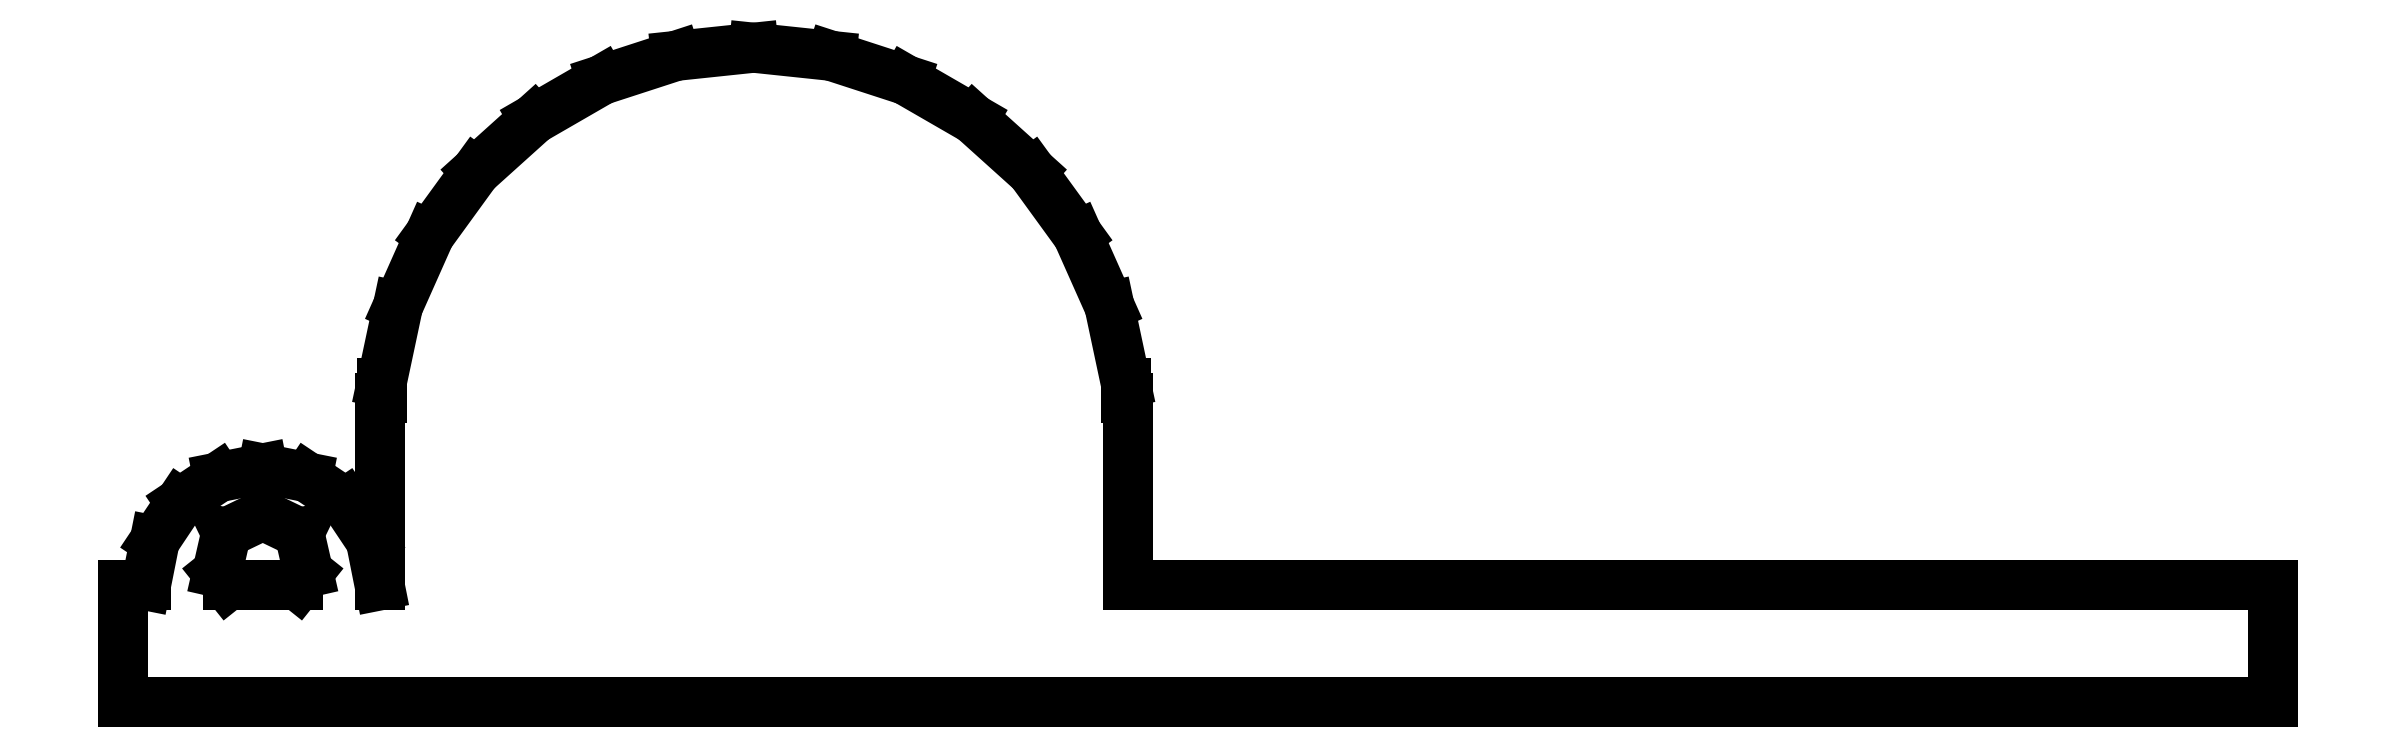
<metadata>
{"format":"dxf","ext":"dxf","renderer":"ezdxf+matplotlib","layout":"modelspace","background":"white","min_lineweight":24,"dpi":150}
</metadata>
<code>
0
SECTION
2
ENTITIES
0
LINE
8
0
10
17.54
20
-41.46
11
15.91
21
-40.38
0
LINE
8
0
10
15.91
20
-40.38
11
14
21
-40
0
LINE
8
0
10
14
20
-40
11
12.09
21
-40.38
0
LINE
8
0
10
12.09
20
-40.38
11
10.46
21
-41.46
0
LINE
8
0
10
10.46
20
-41.46
11
9.381
21
-43.09
0
LINE
8
0
10
9.381
20
-43.09
11
9
21
-45
0
LINE
8
0
10
9
20
-45
11
8
21
-45
0
LINE
8
0
10
8
20
-45
11
8
21
-50
0
LINE
8
0
10
8
20
-50
11
100
21
-50
0
LINE
8
0
10
100
20
-50
11
100
21
-45
0
LINE
8
0
10
100
20
-45
11
51
21
-45
0
LINE
8
0
10
51
20
-45
11
51
21
-37
0
LINE
8
0
10
51
20
-37
11
50.91
21
-37
0
LINE
8
0
10
50.91
20
-37
11
50.91
21
-36.33
0
LINE
8
0
10
50.91
20
-36.33
11
50.22
21
-33.06
0
LINE
8
0
10
50.22
20
-33.06
11
48.86
21
-30
0
LINE
8
0
10
48.86
20
-30
11
46.89
21
-27.29
0
LINE
8
0
10
46.89
20
-27.29
11
44.4
21
-25.06
0
LINE
8
0
10
44.4
20
-25.06
11
41.51
21
-23.38
0
LINE
8
0
10
41.51
20
-23.38
11
38.33
21
-22.35
0
LINE
8
0
10
38.33
20
-22.35
11
35
21
-22
0
LINE
8
0
10
35
20
-22
11
31.67
21
-22.35
0
LINE
8
0
10
31.67
20
-22.35
11
28.49
21
-23.38
0
LINE
8
0
10
28.49
20
-23.38
11
25.6
21
-25.06
0
LINE
8
0
10
25.6
20
-25.06
11
23.11
21
-27.29
0
LINE
8
0
10
23.11
20
-27.29
11
21.14
21
-30
0
LINE
8
0
10
21.14
20
-30
11
19.78
21
-33.06
0
LINE
8
0
10
19.78
20
-33.06
11
19.09
21
-36.33
0
LINE
8
0
10
19.09
20
-36.33
11
19.09
21
-37
0
LINE
8
0
10
19.09
20
-37
11
19
21
-37
0
LINE
8
0
10
19
20
-37
11
19
21
-45
0
LINE
8
0
10
19
20
-45
11
18.62
21
-43.09
0
LINE
8
0
10
18.62
20
-43.09
11
17.54
21
-41.46
0
LINE
8
0
10
12.05
20
-44.45
11
12.44
21
-42.75
0
LINE
8
0
10
12.44
20
-42.75
11
14
21
-42
0
LINE
8
0
10
14
20
-42
11
15.56
21
-42.75
0
LINE
8
0
10
15.56
20
-42.75
11
15.95
21
-44.45
0
LINE
8
0
10
15.95
20
-44.45
11
15.51
21
-45
0
LINE
8
0
10
15.51
20
-45
11
12.49
21
-45
0
LINE
8
0
10
12.49
20
-45
11
12.05
21
-44.45
0
ENDSEC
0
EOF

</code>
